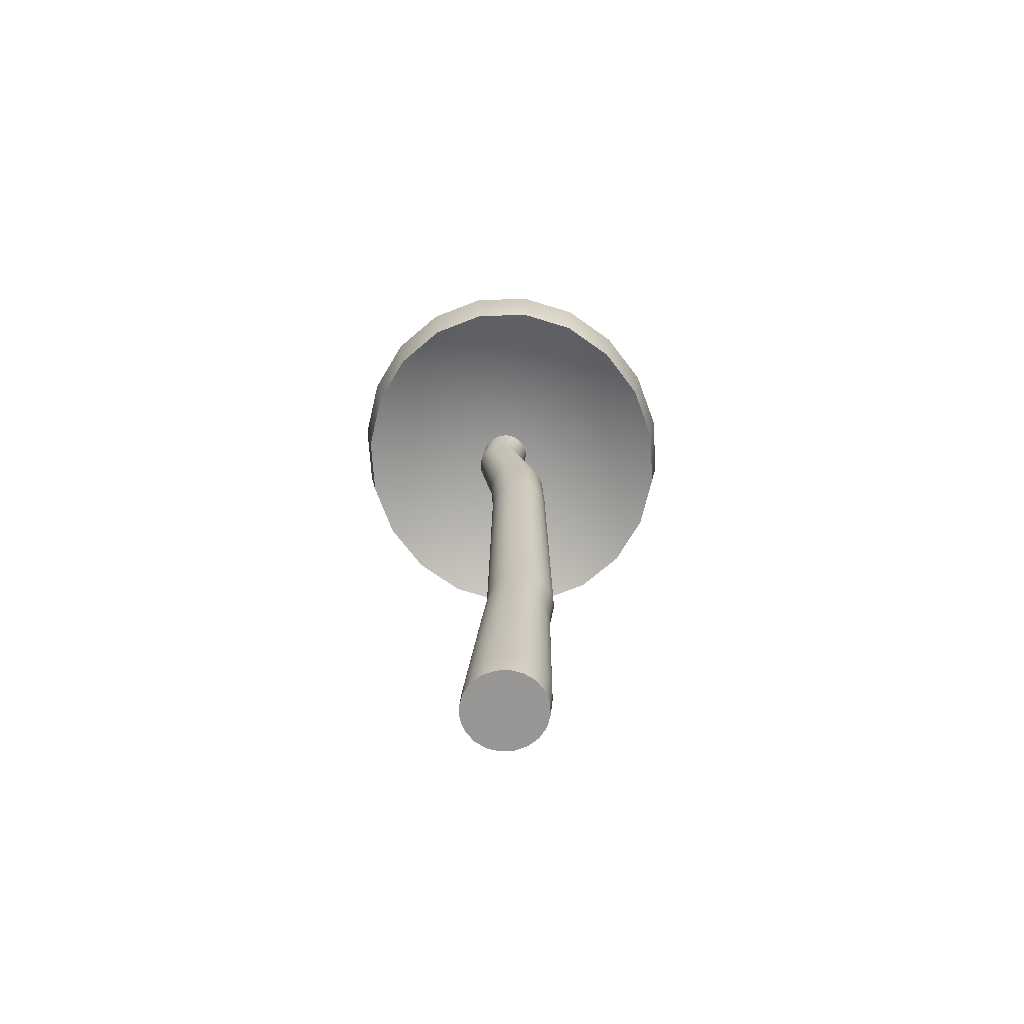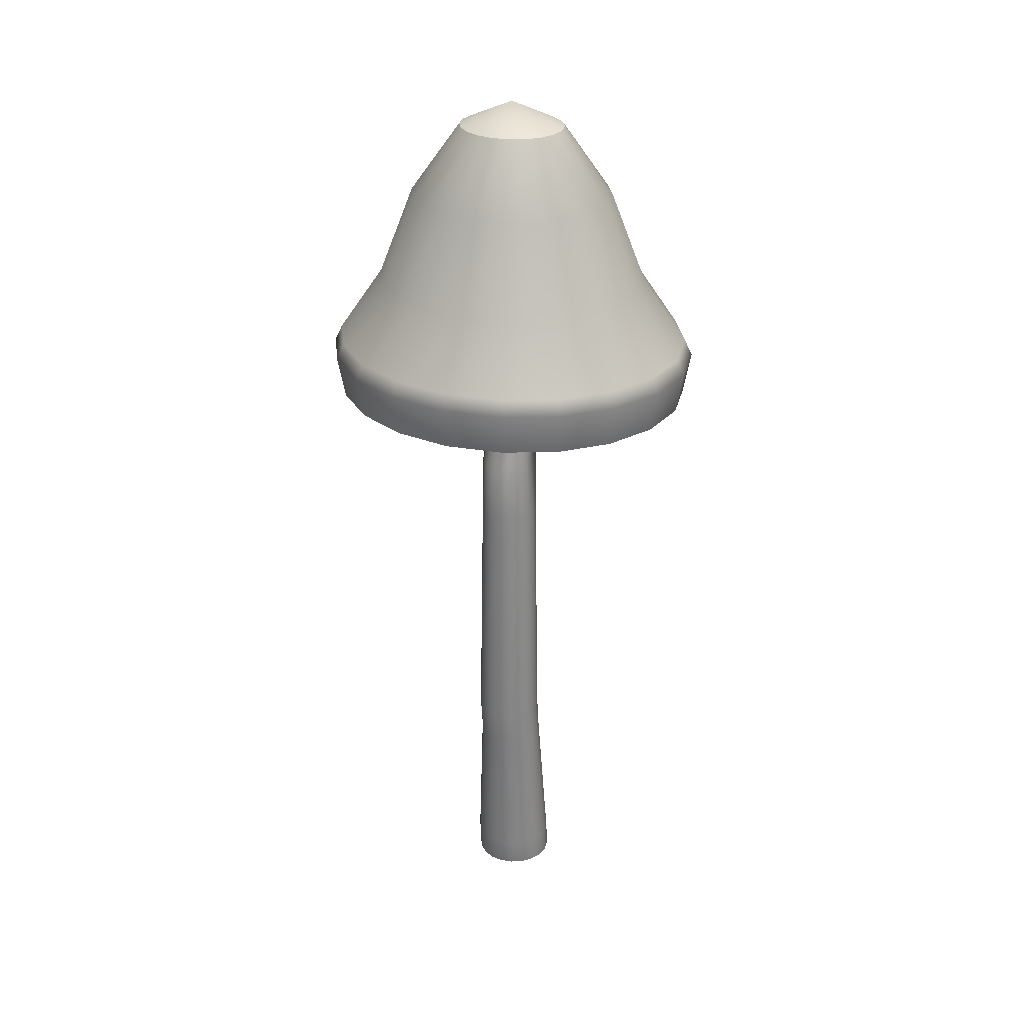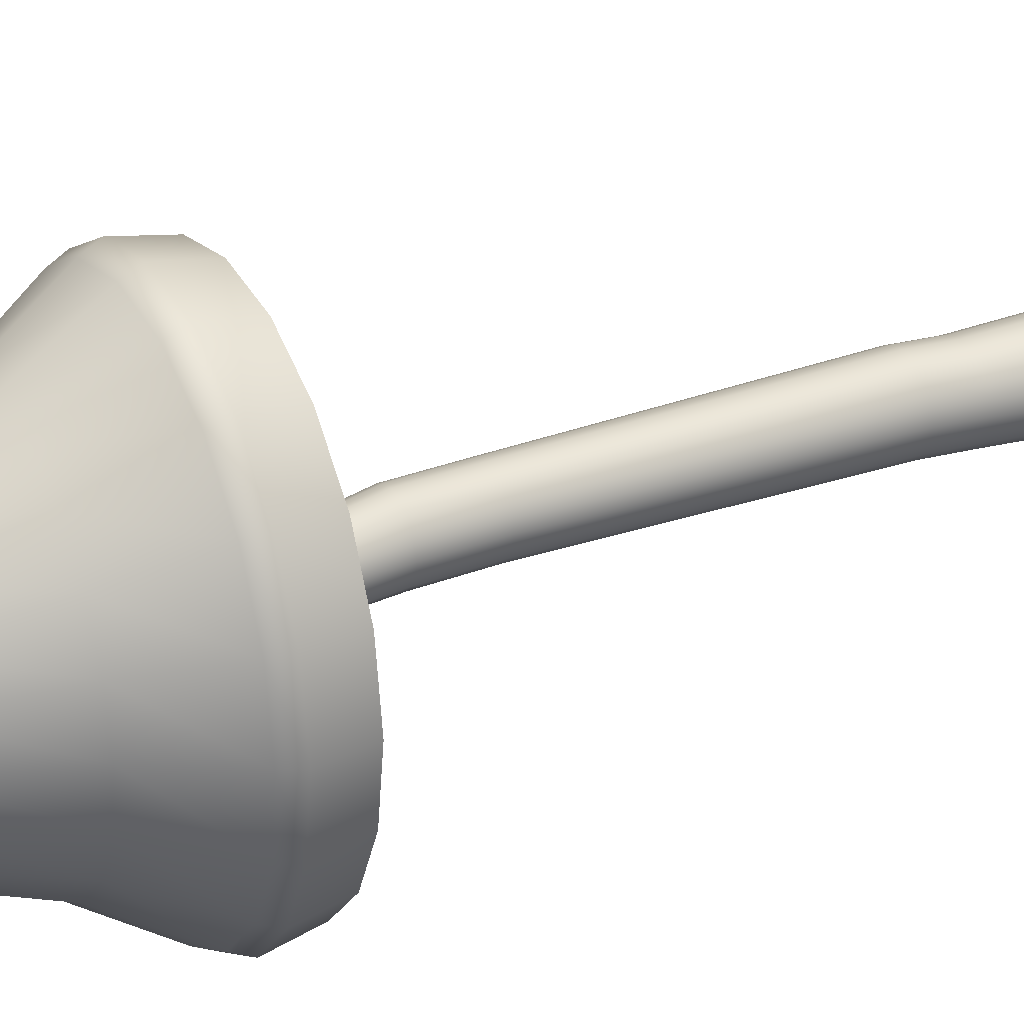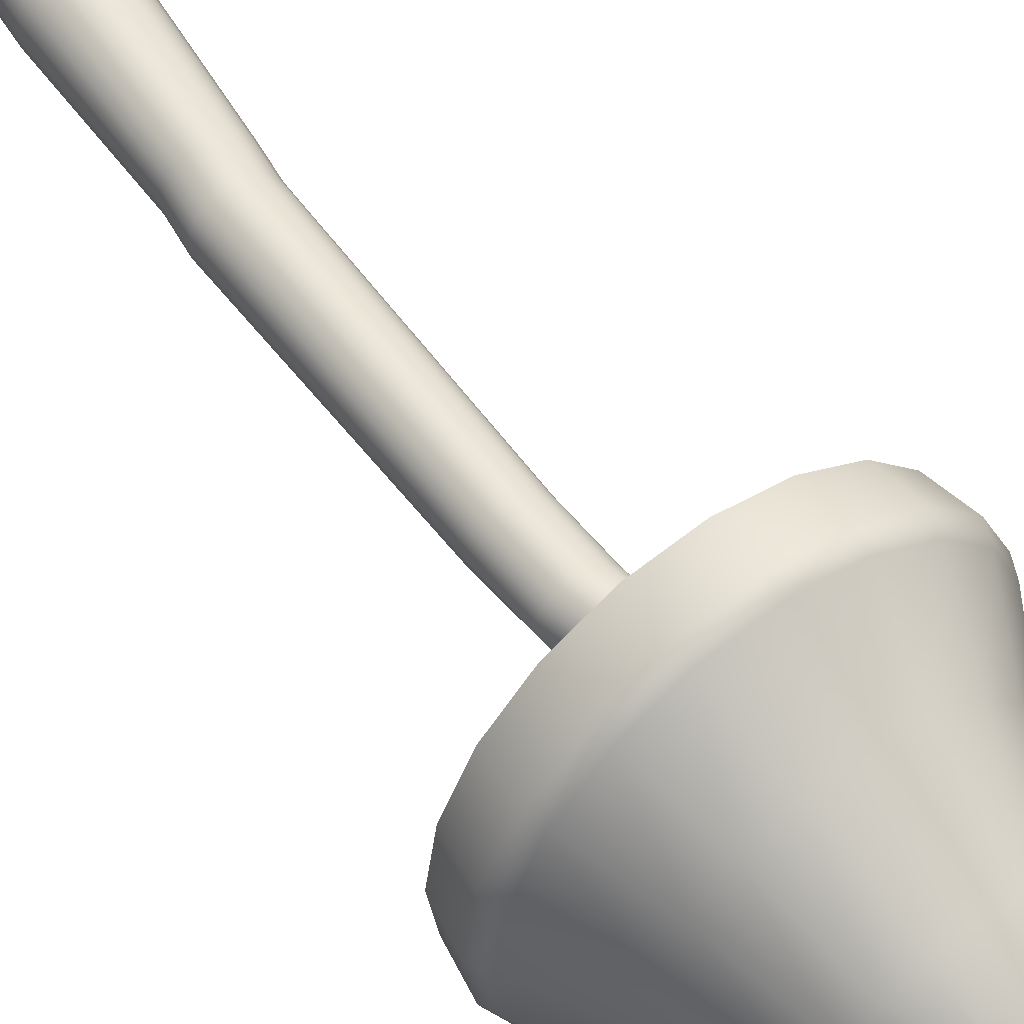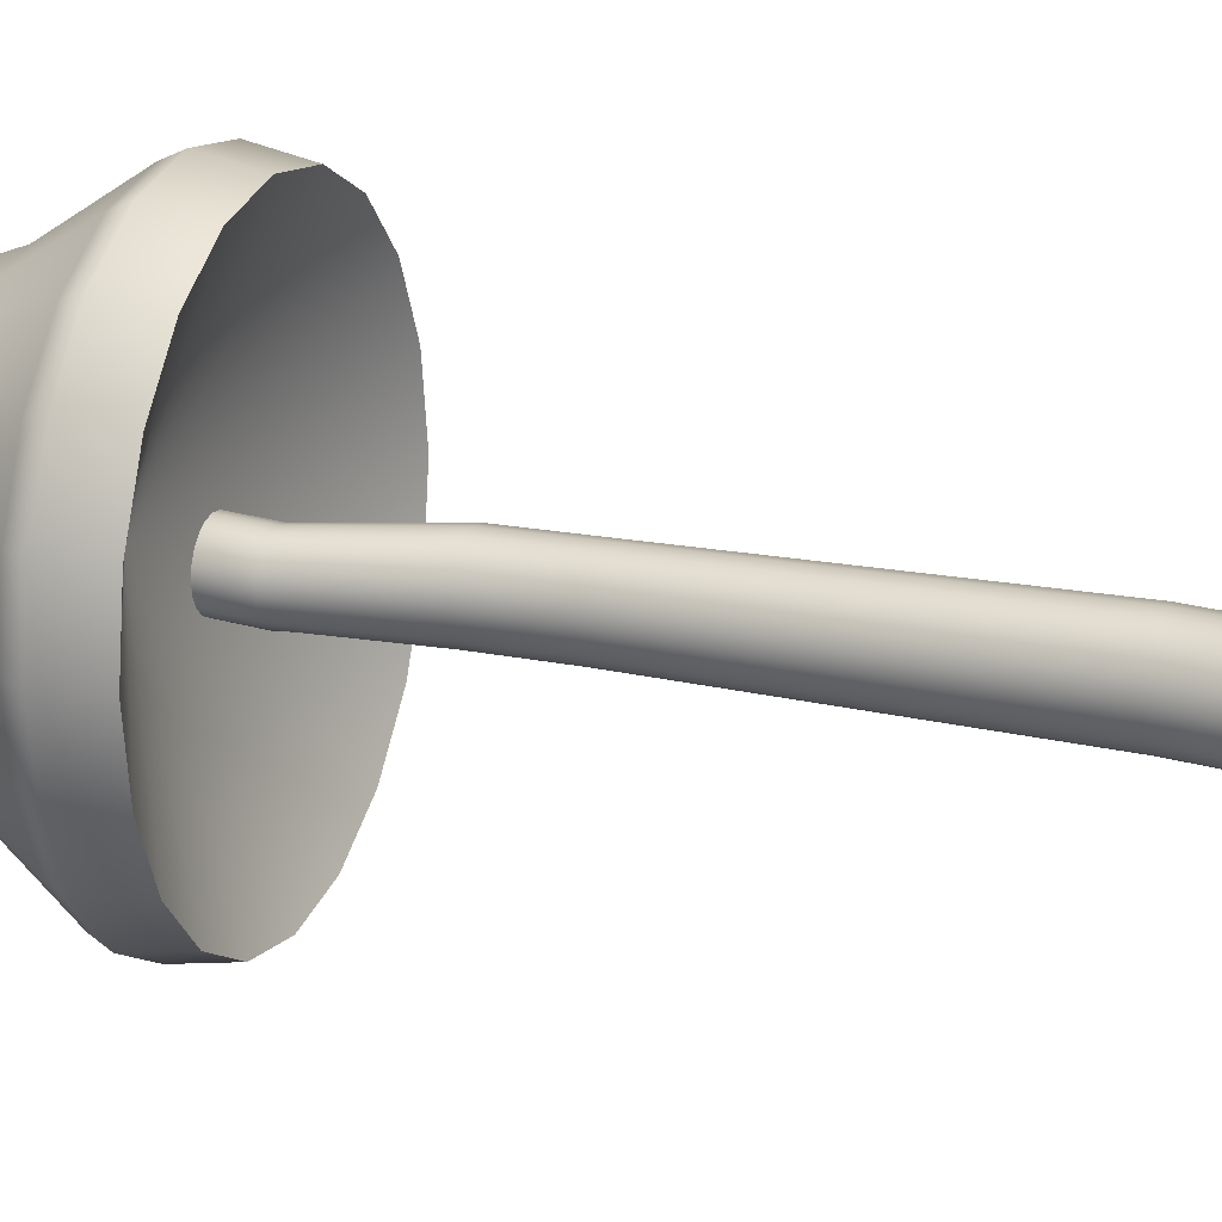
<metadata>
{"format":"obj","ext":"obj","renderer":"f3d","projection":"perspective","resolution":1024,"background":"white","views":[{"elev":-68.0,"azim":11.8,"up":"+Y"},{"elev":28.4,"azim":113.0,"up":"+Y"},{"elev":29.4,"azim":-117.9,"up":"+Z"},{"elev":55.8,"azim":144.1,"up":"+Z"},{"elev":21.1,"azim":-69.2,"up":"+Z"}]}
</metadata>
<code>
g default
v 0.2335 1.023 -0.1974
v 0.1508 1.023 -0.3754
v 0.0221 1.023 -0.5167
v -0.1401 1.023 -0.6074
v -0.3199 1.023 -0.6387
v -0.4997 1.023 -0.6074
v -0.662 1.023 -0.5167
v -0.7907 1.023 -0.3754
v -0.8733 1.023 -0.1974
v -0.9018 1.023 -0
v -0.8733 1.023 0.1974
v -0.7907 1.023 0.3754
v -0.662 1.023 0.5167
v -0.4997 1.023 0.6074
v -0.3199 1.023 0.6387
v -0.1401 1.023 0.6074
v 0.0221 1.023 0.5167
v 0.1508 1.023 0.3754
v 0.2335 1.023 0.1974
v 0.262 1.023 -0
v -0.1584 2.002 -0.05761
v -0.1825 2.002 -0.1096
v -0.2201 2.002 -0.1508
v -0.2675 2.002 -0.1773
v -0.3199 2.002 -0.1864
v -0.3724 2.002 -0.1773
v -0.4197 2.002 -0.1508
v -0.4573 2.002 -0.1096
v -0.4814 2.002 -0.05761
v -0.4897 2.002 -1.5e-05
v -0.4814 2.002 0.05758
v -0.4573 2.002 0.1095
v -0.4197 2.002 0.1508
v -0.3724 2.002 0.1772
v -0.3199 2.002 0.1864
v -0.2675 2.002 0.1772
v -0.2201 2.002 0.1508
v -0.1825 2.002 0.1095
v -0.1584 2.002 0.05758
v -0.1501 2.002 -1.5e-05
v -0.3199 1.303 -0
v -0.3199 2.086 0
v -0.8733 1.222 0.1974
v -0.9018 1.222 -0
v -0.8733 1.222 -0.1974
v -0.7907 1.222 -0.3754
v -0.662 1.222 -0.5167
v -0.4997 1.222 -0.6074
v -0.3199 1.222 -0.6387
v -0.1401 1.222 -0.6074
v 0.0221 1.222 -0.5167
v 0.1508 1.222 -0.3754
v 0.2335 1.222 -0.1974
v 0.262 1.222 -0
v 0.2335 1.222 0.1974
v 0.1508 1.222 0.3754
v 0.0221 1.222 0.5167
v -0.1401 1.222 0.6074
v -0.3199 1.222 0.6387
v -0.4997 1.222 0.6074
v -0.662 1.222 0.5167
v -0.7907 1.222 0.3754
v -0.7596 1.448 -0
v -0.738 1.448 -0.1491
v -0.6756 1.448 -0.2836
v -0.5783 1.448 -0.3904
v -0.4558 1.448 -0.4589
v -0.3199 1.448 -0.4825
v -0.1841 1.448 -0.4589
v -0.06151 1.448 -0.3904
v 0.03575 1.448 -0.2836
v 0.09819 1.448 -0.1491
v 0.1197 1.448 -0
v 0.09819 1.448 0.1491
v 0.03575 1.448 0.2836
v -0.06152 1.448 0.3904
v -0.1841 1.448 0.4589
v -0.3199 1.448 0.4825
v -0.4558 1.448 0.4589
v -0.5783 1.448 0.3904
v -0.6756 1.448 0.2836
v -0.738 1.448 0.1491
v -0.4216 1.759 0.3434
v -0.5133 1.759 0.2921
v -0.5861 1.759 0.2122
v -0.6328 1.759 0.1116
v -0.6489 1.759 -1.3e-05
v -0.6328 1.759 -0.1116
v -0.5861 1.759 -0.2123
v -0.5133 1.759 -0.2922
v -0.4216 1.759 -0.3435
v -0.3199 1.759 -0.3611
v -0.2183 1.759 -0.3435
v -0.1265 1.759 -0.2922
v -0.05375 1.759 -0.2123
v -0.007015 1.759 -0.1116
v 0.009089 1.759 -1.3e-05
v -0.007014 1.759 0.1116
v -0.05375 1.759 0.2122
v -0.1265 1.759 0.2921
v -0.2183 1.759 0.3434
v -0.3199 1.759 0.3611
v -0.5072 1.168 0.6325
v -0.6761 1.168 0.538
v -0.8101 1.168 0.3909
v -0.8962 1.168 0.2055
v -0.9259 1.168 -0
v -0.8962 1.168 -0.2055
v -0.8101 1.168 -0.3909
v -0.6761 1.168 -0.538
v -0.5072 1.168 -0.6325
v -0.3199 1.168 -0.665
v -0.1327 1.168 -0.6325
v 0.03623 1.168 -0.538
v 0.1703 1.168 -0.3909
v 0.2563 1.168 -0.2055
v 0.286 1.168 -0
v 0.2563 1.168 0.2055
v 0.1703 1.168 0.3909
v 0.03623 1.168 0.538
v -0.1327 1.168 0.6325
v -0.3199 1.168 0.665
v -0.2081 -1.138 -0.04362
v -0.2281 -1.138 -0.08297
v -0.2593 -1.138 -0.1142
v -0.2987 -1.138 -0.1343
v -0.3423 -1.138 -0.1412
v -0.3859 -1.138 -0.1343
v -0.4253 -1.138 -0.1142
v -0.4565 -1.138 -0.08297
v -0.4766 -1.138 -0.04362
v -0.4835 -1.138 0
v -0.4766 -1.138 0.04362
v -0.4565 -1.138 0.08297
v -0.4253 -1.138 0.1142
v -0.3859 -1.138 0.1343
v -0.3423 -1.138 0.1412
v -0.2987 -1.138 0.1343
v -0.2593 -1.138 0.1142
v -0.2281 -1.138 0.08297
v -0.2081 -1.138 0.04362
v -0.2012 -1.138 0
v -0.2665 1.132 -0.02655
v -0.2787 1.132 -0.05051
v -0.2977 1.132 -0.06952
v -0.3217 1.132 -0.08173
v -0.3482 1.132 -0.08593
v -0.3748 1.132 -0.08173
v -0.3987 1.132 -0.06952
v -0.4177 1.132 -0.05051
v -0.4299 1.132 -0.02655
v -0.4342 1.132 -0
v -0.4299 1.132 0.02655
v -0.4177 1.132 0.05051
v -0.3987 1.132 0.06952
v -0.3748 1.132 0.08173
v -0.3482 1.132 0.08593
v -0.3217 1.132 0.08173
v -0.2977 1.132 0.06952
v -0.2787 1.132 0.05051
v -0.2665 1.132 0.02655
v -0.2623 1.132 -0
v -0.3423 -1.138 0
v -0.3482 1.132 -0
v -0.3971 0.7102 0.03142
v -0.402 0.7102 -0
v -0.3971 0.7102 -0.03142
v -0.3826 0.7102 -0.05977
v -0.3601 0.7102 -0.08226
v -0.3204 0.7456 -0.08173
v -0.2939 0.7456 -0.08593
v -0.2673 0.7456 -0.08173
v -0.2434 0.7456 -0.06952
v -0.2244 0.7456 -0.05051
v -0.2122 0.7456 -0.02655
v -0.1987 0.7102 -0
v -0.2036 0.7102 0.03142
v -0.2181 0.7102 0.05977
v -0.2406 0.7102 0.08226
v -0.2689 0.7102 0.0967
v -0.3003 0.7102 0.1017
v -0.3318 0.7102 0.0967
v -0.3601 0.7102 0.08226
v -0.3826 0.7102 0.05977
v -0.389 0.5088 0.03142
v -0.394 0.5088 -0
v -0.389 0.5088 -0.03142
v -0.3746 0.5088 -0.05977
v -0.3521 0.5088 -0.08226
v -0.3238 0.5088 -0.0967
v -0.2923 0.5088 -0.1017
v -0.2609 0.5088 -0.0967
v -0.2326 0.5088 -0.08226
v -0.2101 0.5088 -0.05977
v -0.1956 0.5088 -0.03142
v -0.1907 0.5088 -0
v -0.1956 0.5088 0.03142
v -0.2101 0.5088 0.05977
v -0.2326 0.5088 0.08226
v -0.2609 0.5088 0.0967
v -0.2923 0.5088 0.1017
v -0.3238 0.5088 0.0967
v -0.3521 0.5088 0.08226
v -0.3746 0.5088 0.05977
v -0.3838 -0.3868 0.06776
v -0.4001 -0.3868 0.03562
v -0.4058 -0.3868 0
v -0.4001 -0.3868 -0.03562
v -0.3838 -0.3868 -0.06776
v -0.3583 -0.3868 -0.09327
v -0.3261 -0.3868 -0.1096
v -0.2905 -0.3868 -0.1153
v -0.2549 -0.3868 -0.1096
v -0.2227 -0.3868 -0.09327
v -0.1972 -0.3868 -0.06776
v -0.1809 -0.3868 -0.03562
v -0.1752 -0.3868 0
v -0.1809 -0.3868 0.03562
v -0.1972 -0.3868 0.06776
v -0.2227 -0.3868 0.09327
v -0.2549 -0.3868 0.1096
v -0.2905 -0.3868 0.1153
v -0.3261 -0.3868 0.1096
v -0.3583 -0.3868 0.09327
v -0.3993 -0.5095 0.06776
v -0.4157 -0.5095 0.03562
v -0.4213 -0.5095 0
v -0.4157 -0.5095 -0.03562
v -0.3993 -0.5095 -0.06776
v -0.3738 -0.5095 -0.09327
v -0.3416 -0.5095 -0.1096
v -0.306 -0.5095 -0.1153
v -0.2704 -0.5095 -0.1096
v -0.2382 -0.5095 -0.09327
v -0.2127 -0.5095 -0.06776
v -0.1964 -0.5095 -0.03562
v -0.1907 -0.5095 0
v -0.1964 -0.5095 0.03562
v -0.2127 -0.5095 0.06776
v -0.2382 -0.5095 0.09327
v -0.2704 -0.5095 0.1096
v -0.306 -0.5095 0.1153
v -0.3416 -0.5095 0.1096
v -0.3738 -0.5095 0.09327
v -0.4348 1.011 0.05051
v -0.447 1.011 0.02655
v -0.4513 1.011 -0
v -0.447 1.011 -0.02655
v -0.4348 1.011 -0.05051
v -0.4158 1.011 -0.06952
v -0.3919 1.011 -0.08173
v -0.3653 1.011 -0.08593
v -0.3388 1.011 -0.08173
v -0.3148 1.011 -0.06952
v -0.2958 1.011 -0.05051
v -0.2836 1.011 -0.02655
v -0.2794 1.011 -0
v -0.2836 1.011 0.02655
v -0.2958 1.011 0.05051
v -0.3148 1.011 0.06952
v -0.3388 1.011 0.08173
v -0.3653 1.011 0.08593
v -0.3919 1.011 0.08173
v -0.4158 1.011 0.06952
v -0.4484 -1.038 0.08297
v -0.4684 -1.038 0.04362
v -0.4753 -1.038 0
v -0.4684 -1.038 -0.04362
v -0.4484 -1.038 -0.08297
v -0.4171 -1.038 -0.1142
v -0.3778 -1.038 -0.1343
v -0.3341 -1.038 -0.1412
v -0.2905 -1.038 -0.1343
v -0.2512 -1.038 -0.1142
v -0.2199 -1.038 -0.08297
v -0.1999 -1.038 -0.04362
v -0.193 -1.038 0
v -0.1999 -1.038 0.04362
v -0.2199 -1.038 0.08297
v -0.2512 -1.038 0.1142
v -0.2905 -1.038 0.1343
v -0.3341 -1.038 0.1412
v -0.3778 -1.038 0.1343
v -0.4171 -1.038 0.1142
g pCylinder22
f 1 2 115 116
f 2 3 114 115
f 3 4 113 114
f 4 5 112 113
f 5 6 111 112
f 6 7 110 111
f 7 8 109 110
f 8 9 108 109
f 9 10 107 108
f 10 11 106 107
f 11 12 105 106
f 12 13 104 105
f 13 14 103 104
f 14 15 122 103
f 15 16 121 122
f 16 17 120 121
f 17 18 119 120
f 18 19 118 119
f 19 20 117 118
f 20 1 116 117
f 2 1 41
f 3 2 41
f 4 3 41
f 5 4 41
f 6 5 41
f 7 6 41
f 8 7 41
f 9 8 41
f 10 9 41
f 11 10 41
f 12 11 41
f 13 12 41
f 14 13 41
f 15 14 41
f 16 15 41
f 17 16 41
f 18 17 41
f 19 18 41
f 20 19 41
f 1 20 41
f 21 22 42
f 22 23 42
f 23 24 42
f 24 25 42
f 25 26 42
f 26 27 42
f 27 28 42
f 28 29 42
f 29 30 42
f 30 31 42
f 31 32 42
f 32 33 42
f 33 34 42
f 34 35 42
f 35 36 42
f 36 37 42
f 37 38 42
f 38 39 42
f 39 40 42
f 40 21 42
f 44 43 82 63
f 45 44 63 64
f 46 45 64 65
f 47 46 65 66
f 48 47 66 67
f 49 48 67 68
f 50 49 68 69
f 51 50 69 70
f 52 51 70 71
f 53 52 71 72
f 54 53 72 73
f 55 54 73 74
f 56 55 74 75
f 57 56 75 76
f 58 57 76 77
f 59 58 77 78
f 60 59 78 79
f 61 60 79 80
f 62 61 80 81
f 43 62 81 82
f 64 63 87 88
f 65 64 88 89
f 66 65 89 90
f 67 66 90 91
f 68 67 91 92
f 69 68 92 93
f 70 69 93 94
f 71 70 94 95
f 72 71 95 96
f 73 72 96 97
f 74 73 97 98
f 75 74 98 99
f 76 75 99 100
f 77 76 100 101
f 78 77 101 102
f 79 78 102 83
f 80 79 83 84
f 81 80 84 85
f 82 81 85 86
f 63 82 86 87
f 84 83 34 33
f 85 84 33 32
f 86 85 32 31
f 87 86 31 30
f 88 87 30 29
f 89 88 29 28
f 90 89 28 27
f 91 90 27 26
f 92 91 26 25
f 93 92 25 24
f 94 93 24 23
f 95 94 23 22
f 96 95 22 21
f 97 96 21 40
f 98 97 40 39
f 99 98 39 38
f 100 99 38 37
f 101 100 37 36
f 102 101 36 35
f 83 102 35 34
f 104 103 60 61
f 105 104 61 62
f 106 105 62 43
f 107 106 43 44
f 108 107 44 45
f 109 108 45 46
f 110 109 46 47
f 111 110 47 48
f 112 111 48 49
f 113 112 49 50
f 114 113 50 51
f 115 114 51 52
f 116 115 52 53
f 117 116 53 54
f 118 117 54 55
f 119 118 55 56
f 120 119 56 57
f 121 120 57 58
f 122 121 58 59
f 103 122 59 60
f 123 124 275 276
f 124 125 274 275
f 125 126 273 274
f 126 127 272 273
f 127 128 271 272
f 128 129 270 271
f 129 130 269 270
f 130 131 268 269
f 131 132 267 268
f 132 133 266 267
f 133 134 265 266
f 134 135 284 265
f 135 136 283 284
f 136 137 282 283
f 137 138 281 282
f 138 139 280 281
f 139 140 279 280
f 140 141 278 279
f 141 142 277 278
f 142 123 276 277
f 124 123 163
f 125 124 163
f 126 125 163
f 127 126 163
f 128 127 163
f 129 128 163
f 130 129 163
f 131 130 163
f 132 131 163
f 133 132 163
f 134 133 163
f 135 134 163
f 136 135 163
f 137 136 163
f 138 137 163
f 139 138 163
f 140 139 163
f 141 140 163
f 142 141 163
f 123 142 163
f 143 144 164
f 144 145 164
f 145 146 164
f 146 147 164
f 147 148 164
f 148 149 164
f 149 150 164
f 150 151 164
f 151 152 164
f 152 153 164
f 153 154 164
f 154 155 164
f 155 156 164
f 156 157 164
f 157 158 164
f 158 159 164
f 159 160 164
f 160 161 164
f 161 162 164
f 162 143 164
f 166 165 246 247
f 167 166 247 248
f 168 167 248 249
f 169 168 249 250
f 170 169 250 251
f 171 170 251 252
f 172 171 252 253
f 173 172 253 254
f 174 173 254 255
f 175 174 255 256
f 176 175 256 257
f 177 176 257 258
f 178 177 258 259
f 179 178 259 260
f 180 179 260 261
f 181 180 261 262
f 182 181 262 263
f 183 182 263 264
f 184 183 264 245
f 165 184 245 246
f 186 185 165 166
f 187 186 166 167
f 188 187 167 168
f 189 188 168 169
f 190 189 169 170
f 191 190 170 171
f 192 191 171 172
f 193 192 172 173
f 194 193 173 174
f 195 194 174 175
f 196 195 175 176
f 197 196 176 177
f 198 197 177 178
f 199 198 178 179
f 200 199 179 180
f 201 200 180 181
f 202 201 181 182
f 203 202 182 183
f 204 203 183 184
f 185 204 184 165
f 206 205 204 185
f 207 206 185 186
f 208 207 186 187
f 209 208 187 188
f 210 209 188 189
f 211 210 189 190
f 212 211 190 191
f 213 212 191 192
f 214 213 192 193
f 215 214 193 194
f 216 215 194 195
f 217 216 195 196
f 218 217 196 197
f 219 218 197 198
f 220 219 198 199
f 221 220 199 200
f 222 221 200 201
f 223 222 201 202
f 224 223 202 203
f 205 224 203 204
f 226 225 205 206
f 227 226 206 207
f 228 227 207 208
f 229 228 208 209
f 230 229 209 210
f 231 230 210 211
f 232 231 211 212
f 233 232 212 213
f 234 233 213 214
f 235 234 214 215
f 236 235 215 216
f 237 236 216 217
f 238 237 217 218
f 239 238 218 219
f 240 239 219 220
f 241 240 220 221
f 242 241 221 222
f 243 242 222 223
f 244 243 223 224
f 225 244 224 205
f 246 245 154 153
f 247 246 153 152
f 248 247 152 151
f 249 248 151 150
f 250 249 150 149
f 251 250 149 148
f 252 251 148 147
f 253 252 147 146
f 254 253 146 145
f 255 254 145 144
f 256 255 144 143
f 257 256 143 162
f 258 257 162 161
f 259 258 161 160
f 260 259 160 159
f 261 260 159 158
f 262 261 158 157
f 263 262 157 156
f 264 263 156 155
f 245 264 155 154
f 266 265 225 226
f 267 266 226 227
f 268 267 227 228
f 269 268 228 229
f 270 269 229 230
f 271 270 230 231
f 272 271 231 232
f 273 272 232 233
f 274 273 233 234
f 275 274 234 235
f 276 275 235 236
f 277 276 236 237
f 278 277 237 238
f 279 278 238 239
f 280 279 239 240
f 281 280 240 241
f 282 281 241 242
f 283 282 242 243
f 284 283 243 244
f 265 284 244 225

</code>
